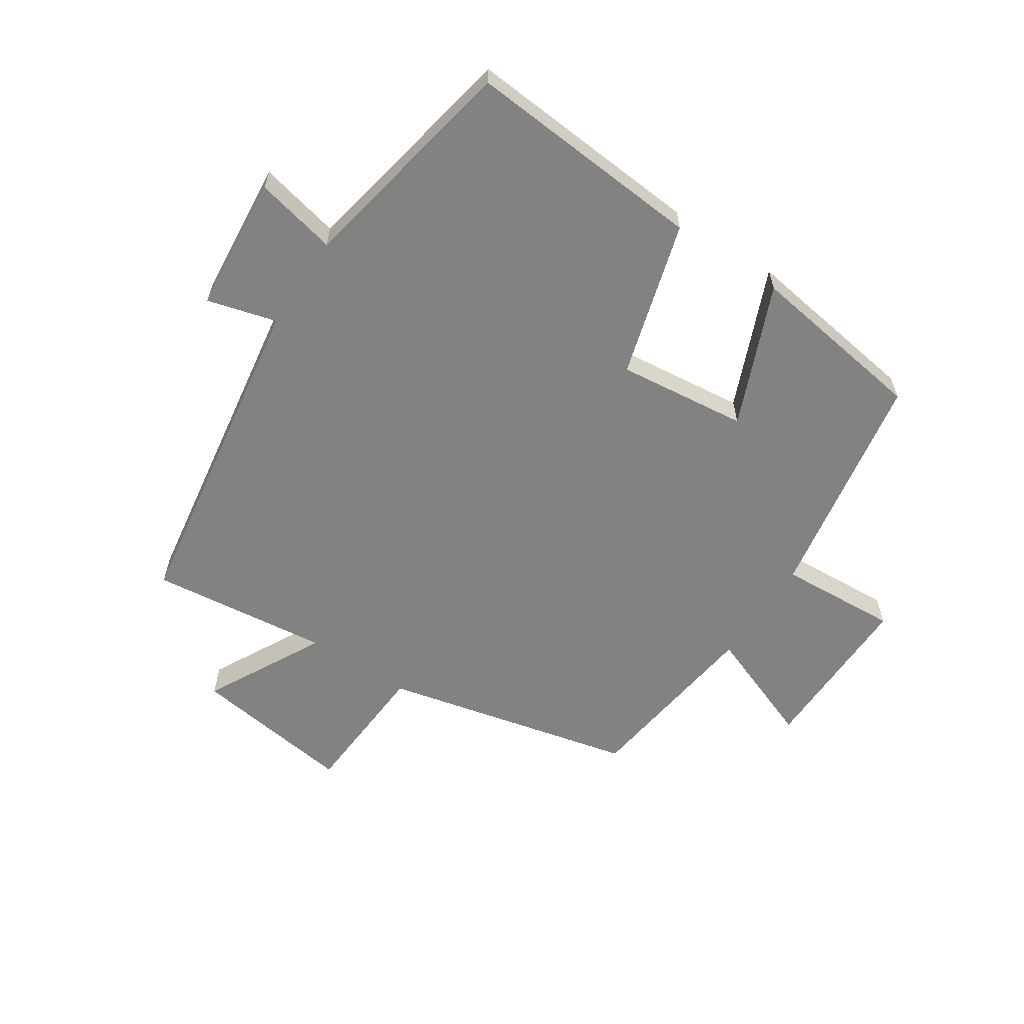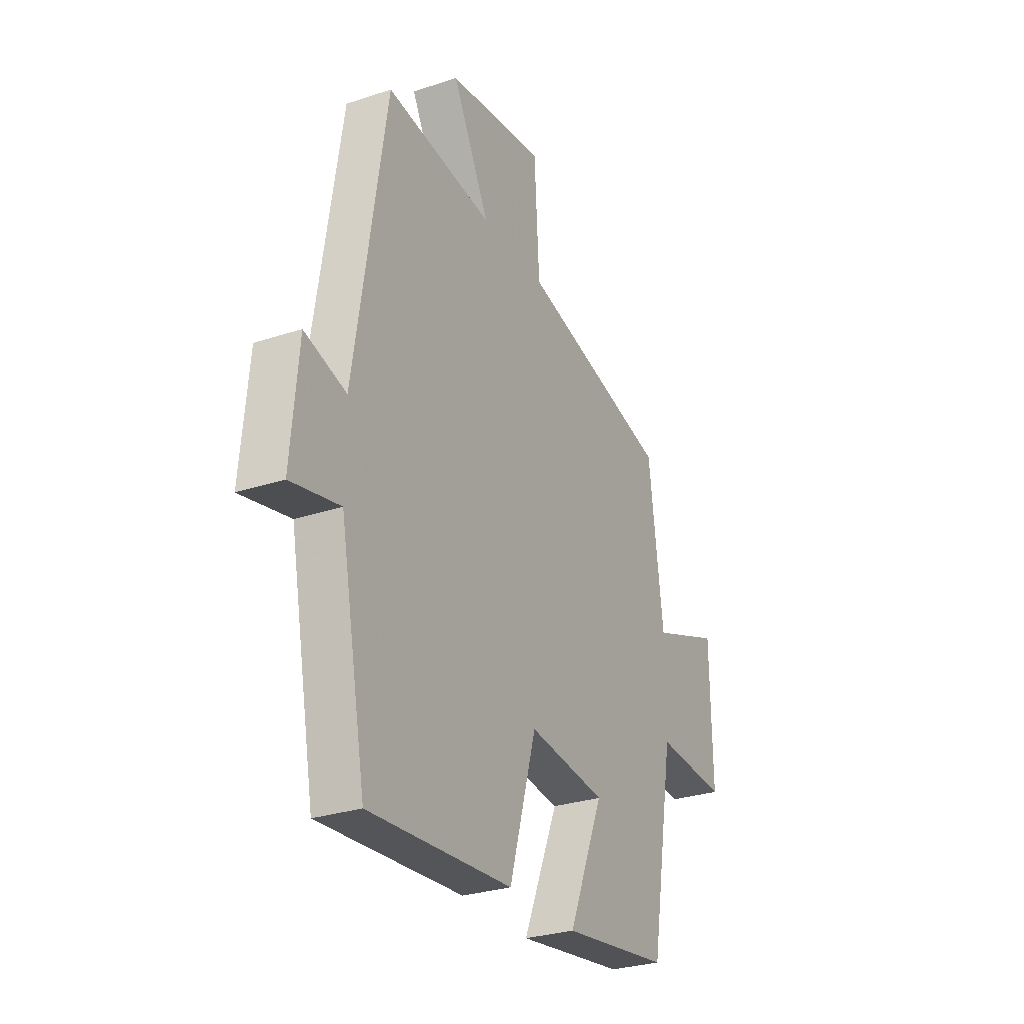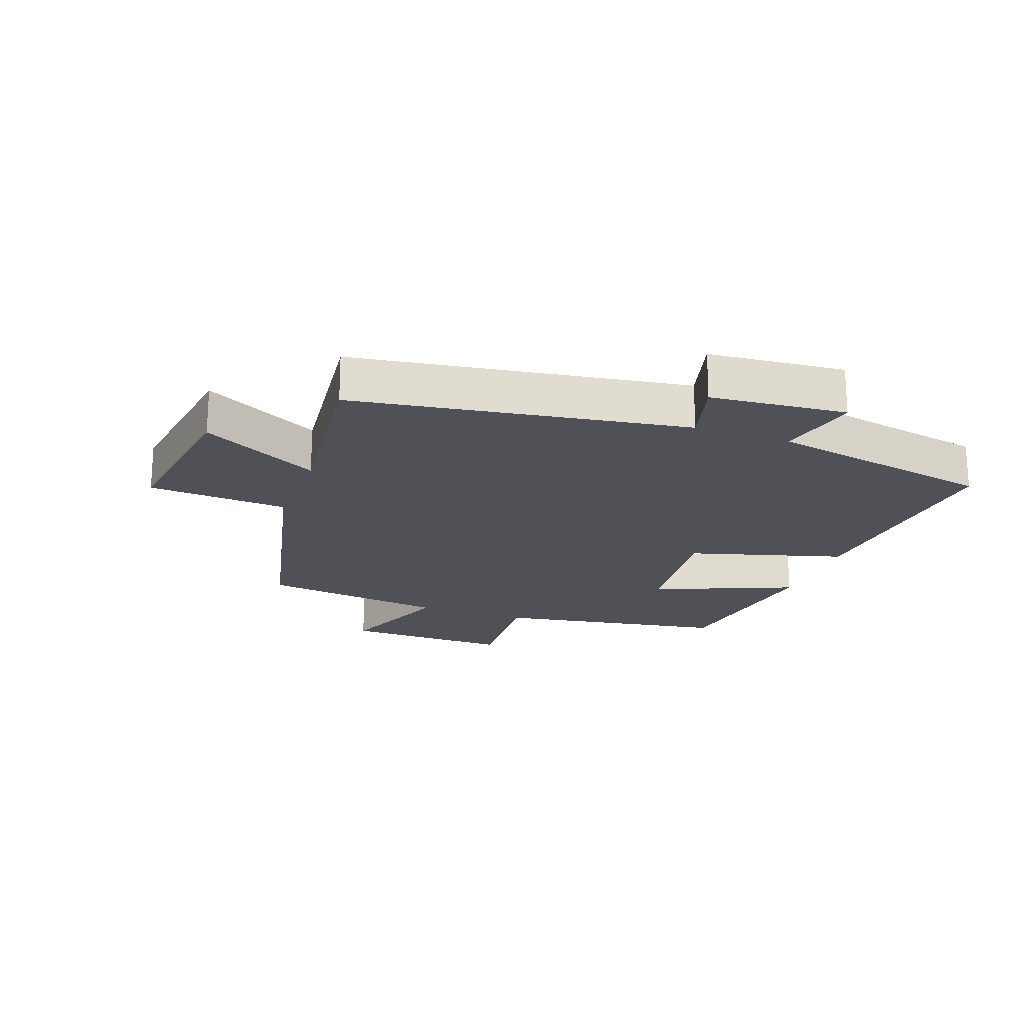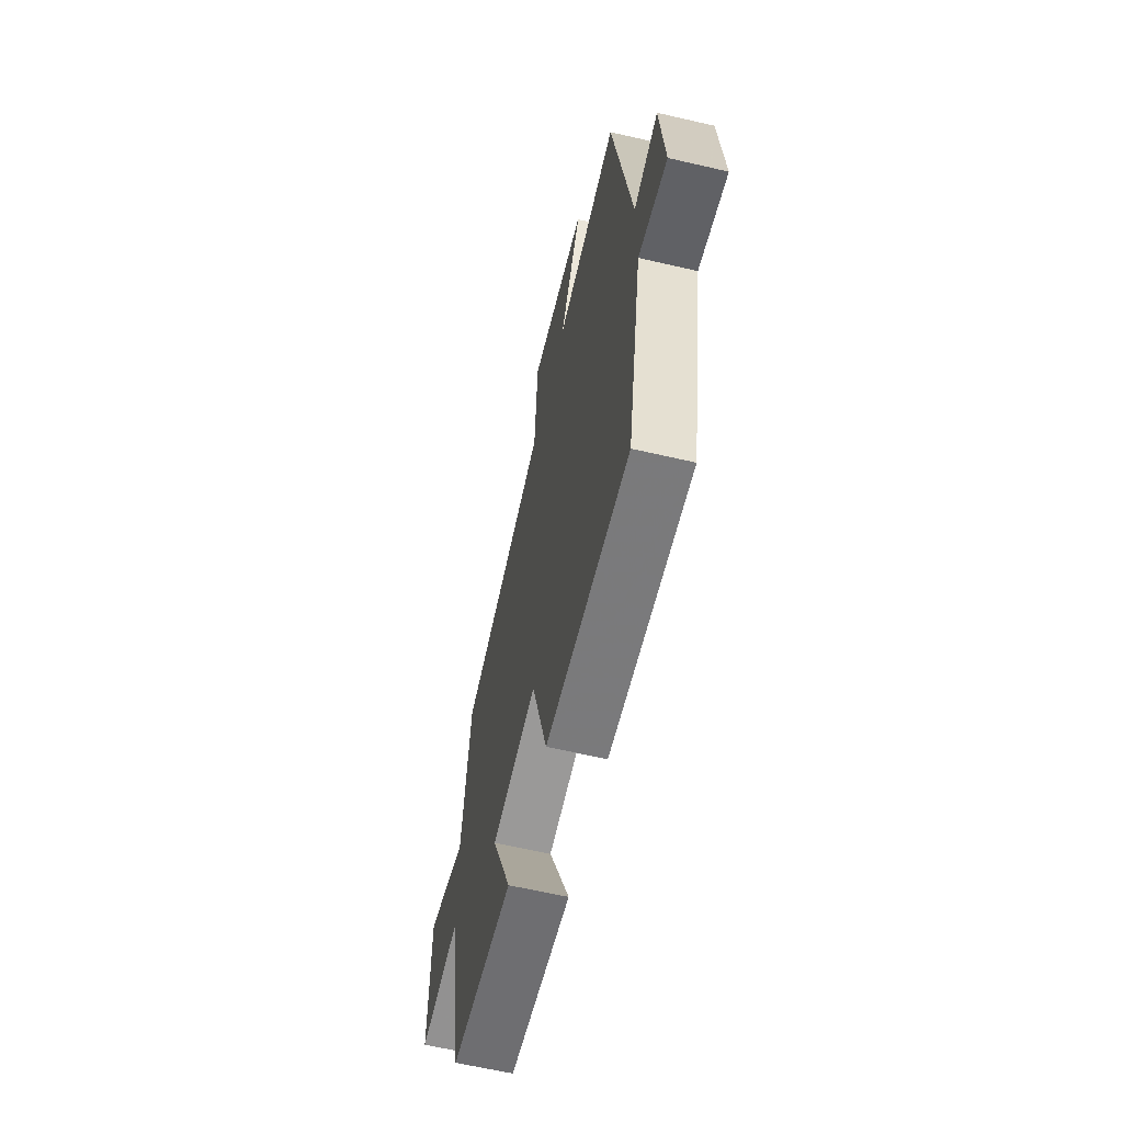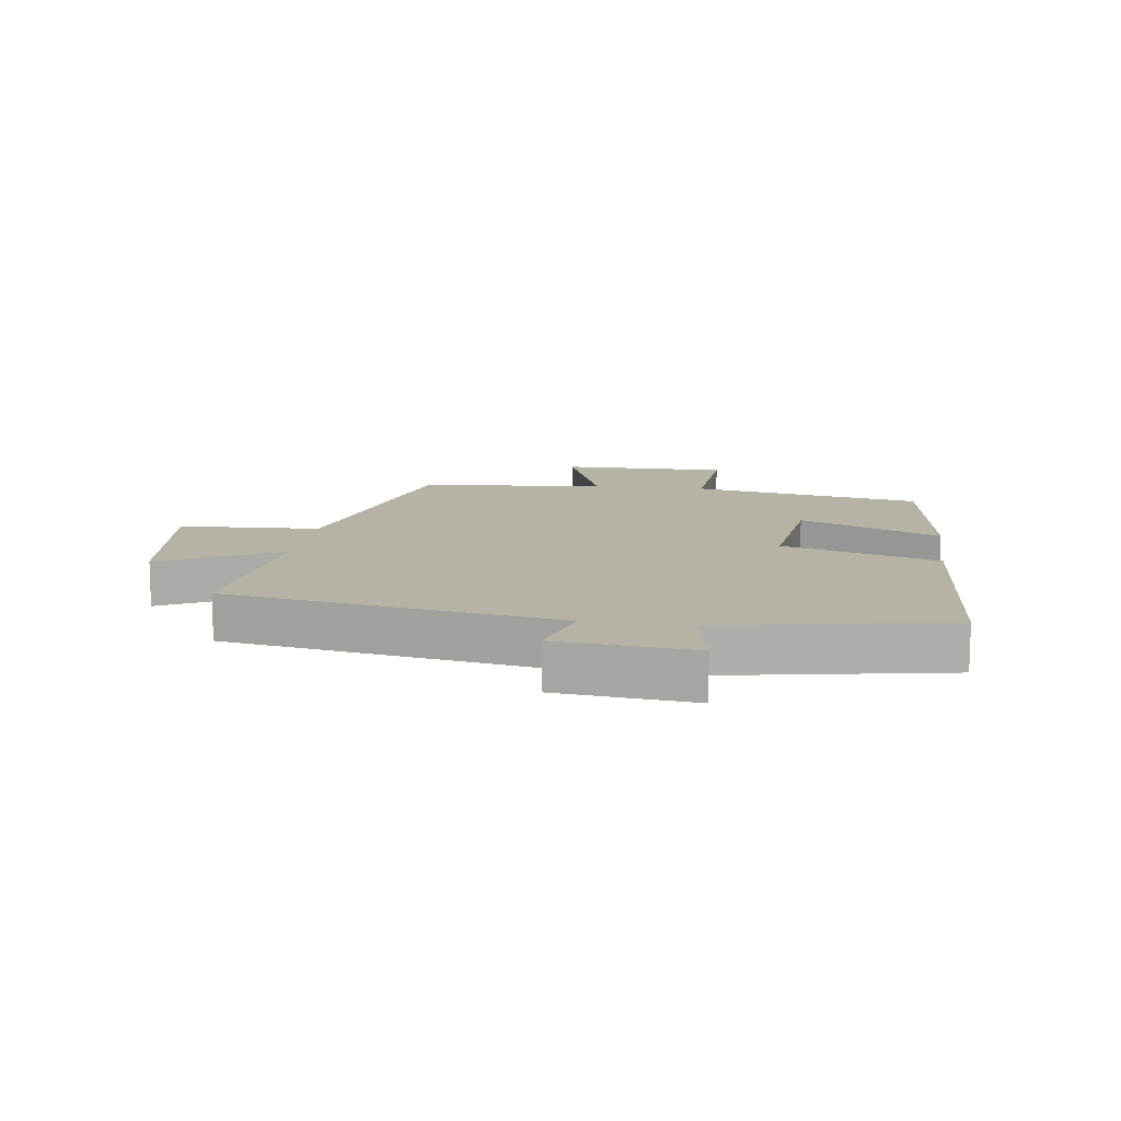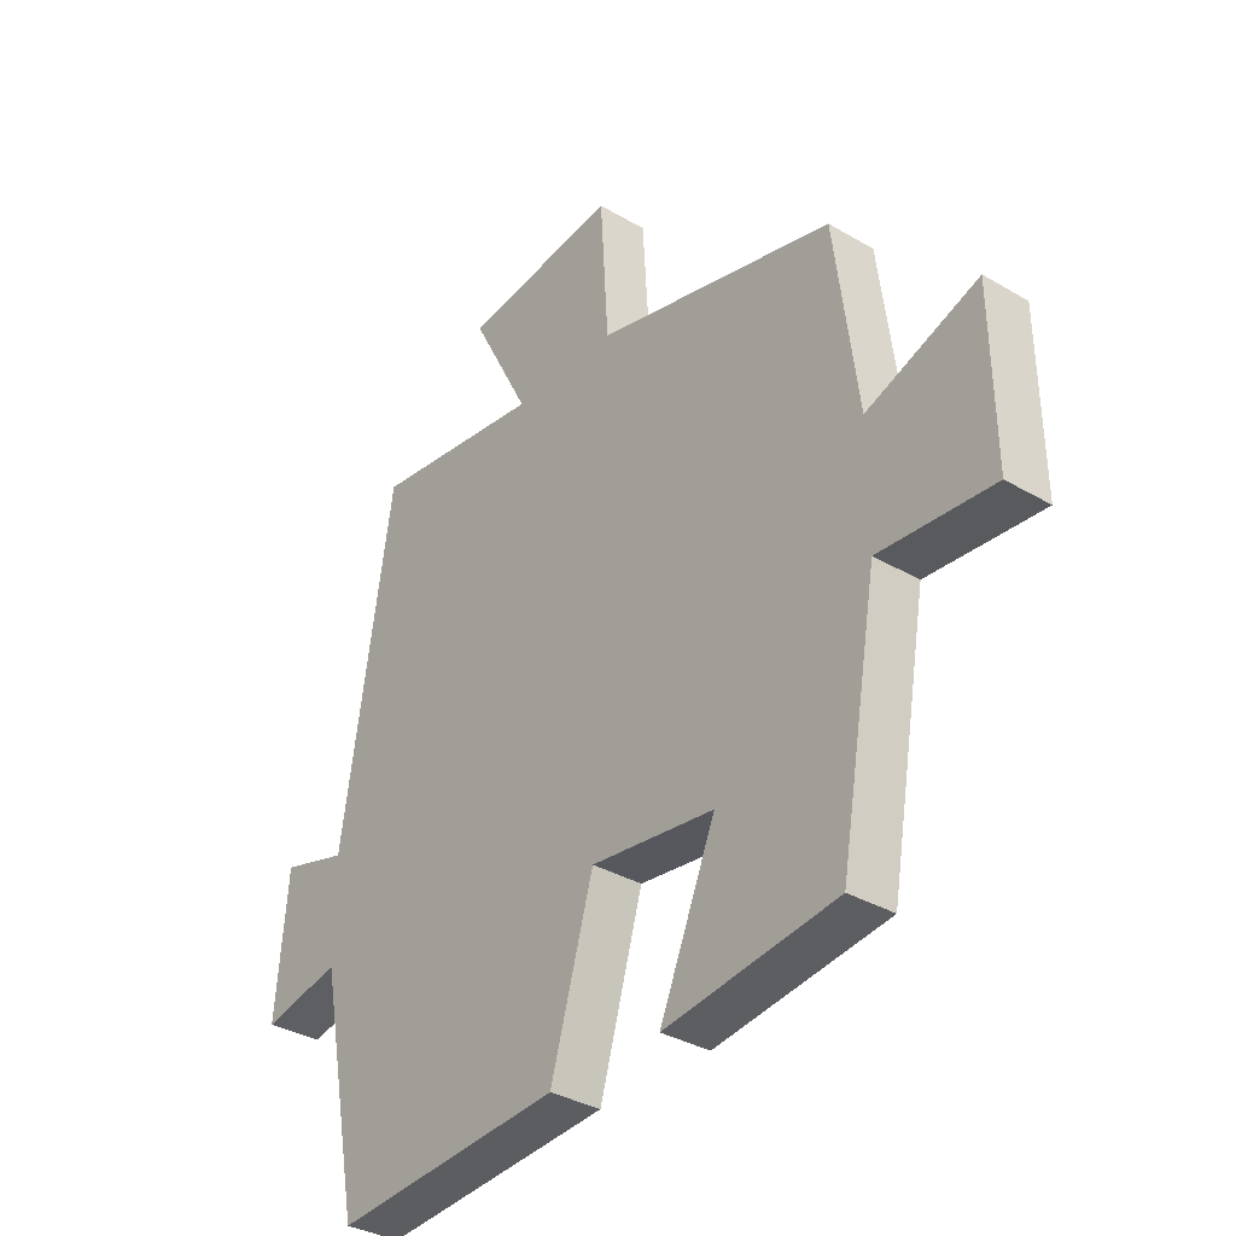
<metadata>
{"format":"obj","ext":"obj","renderer":"f3d","projection":"perspective","resolution":1024,"background":"white","views":[{"elev":-60.7,"azim":146.5,"up":"+Y"},{"elev":-28.8,"azim":116.4,"up":"+Z"},{"elev":-20.4,"azim":69.8,"up":"+Y"},{"elev":-62.6,"azim":76.8,"up":"+Z"},{"elev":12.4,"azim":98.5,"up":"+Y"},{"elev":-34.0,"azim":-128.7,"up":"+Z"}]}
</metadata>
<code>
v -0.461 0.07 0.404
v -0.053 0.07 0.5
v -0.039 0.07 0.727
v 0.225 0.07 0.691
v 0.125 0.07 0.5
v 0.415 0.07 0.534
v 0.5 0.07 -0.004
v 0.612 0.07 0.027
v 0.632 0.07 -0.193
v 0.5 0.07 -0.164
v 0.43 0.07 -0.53
v 0.044 0.07 -0.5
v -0.029 0.07 -0.249
v -0.239 0.07 -0.273
v -0.144 0.07 -0.5
v -0.435 0.07 -0.458
v -0.5 0.07 -0.085
v -0.693 0.07 -0.097
v -0.689 0.07 0.175
v -0.5 0.07 0.103
v -0.461 0 0.404
v -0.053 0 0.5
v -0.039 0 0.727
v 0.225 0 0.691
v 0.125 0 0.5
v 0.415 0 0.534
v 0.5 0 -0.004
v 0.612 0 0.027
v 0.632 0 -0.193
v 0.5 0 -0.164
v 0.43 0 -0.53
v 0.044 0 -0.5
v -0.029 0 -0.249
v -0.239 0 -0.273
v -0.144 0 -0.5
v -0.435 0 -0.458
v -0.5 0 -0.085
v -0.693 0 -0.097
v -0.689 0 0.175
v -0.5 0 0.103
f 17 18 19 20
f 17 20 1 2
f 14 15 16 17
f 13 14 17 2
f 10 11 12 13
f 10 13 2 3
f 7 8 9 10
f 5 6 7 10
f 5 10 3
f 3 4 5
f 40 39 38 37
f 22 21 40 37
f 37 36 35 34
f 22 37 34 33
f 33 32 31 30
f 23 22 33 30
f 30 29 28 27
f 30 27 26 25
f 23 30 25
f 25 24 23
f 1 21 22 2
f 2 22 23 3
f 3 23 24 4
f 4 24 25 5
f 5 25 26 6
f 6 26 27 7
f 7 27 28 8
f 8 28 29 9
f 9 29 30 10
f 10 30 31 11
f 11 31 32 12
f 12 32 33 13
f 13 33 34 14
f 14 34 35 15
f 15 35 36 16
f 16 36 37 17
f 17 37 38 18
f 18 38 39 19
f 19 39 40 20
f 20 40 21 1

</code>
